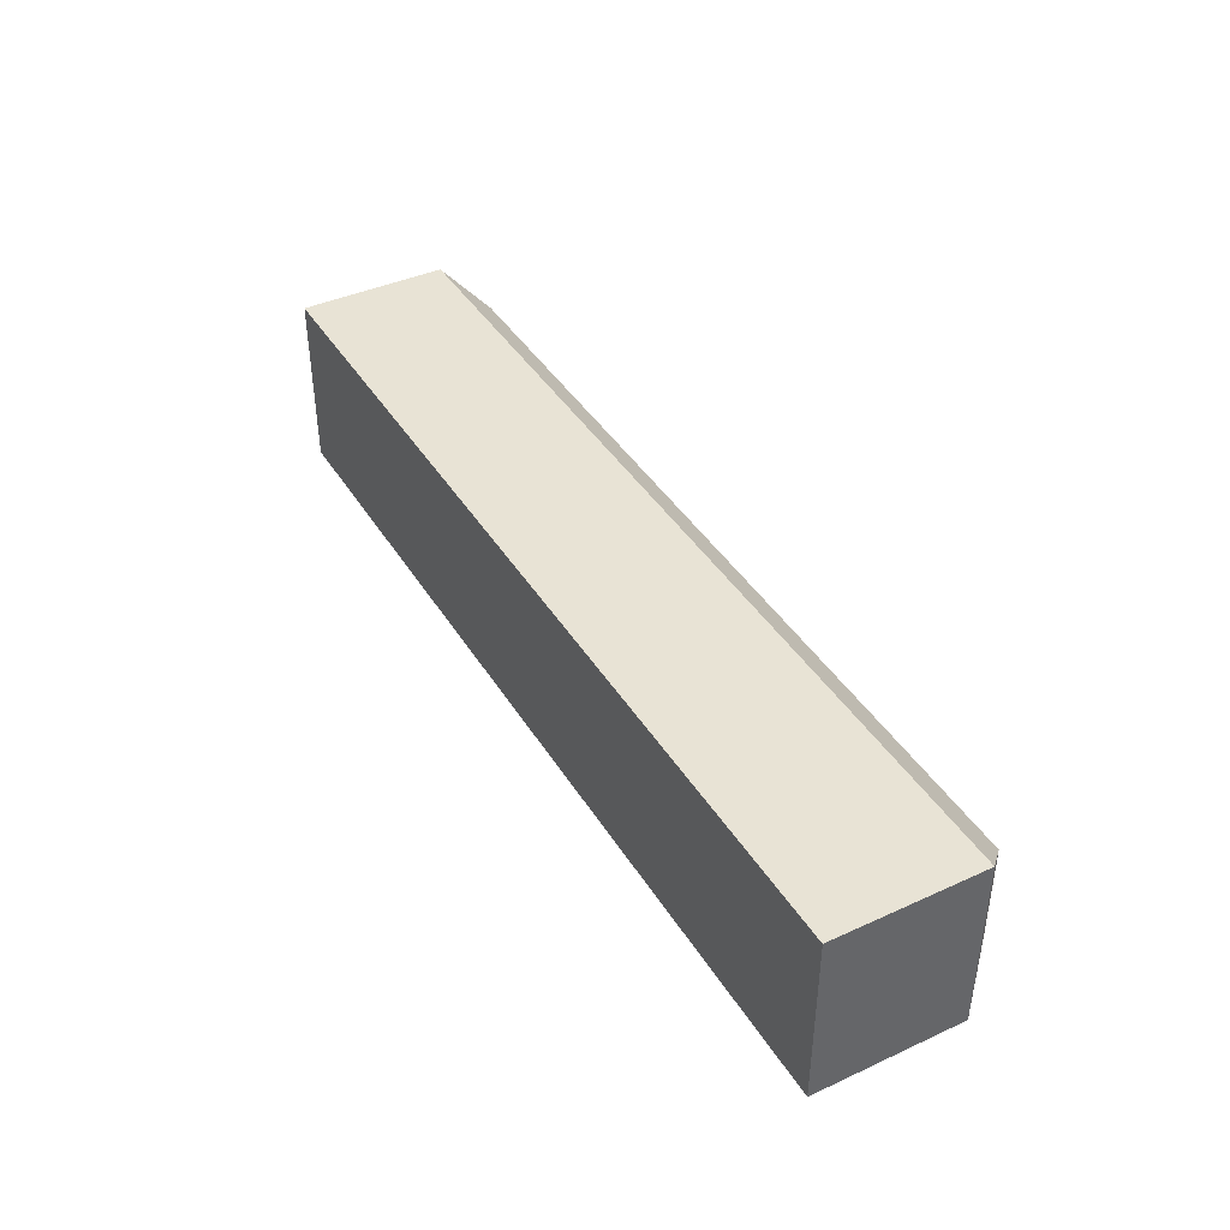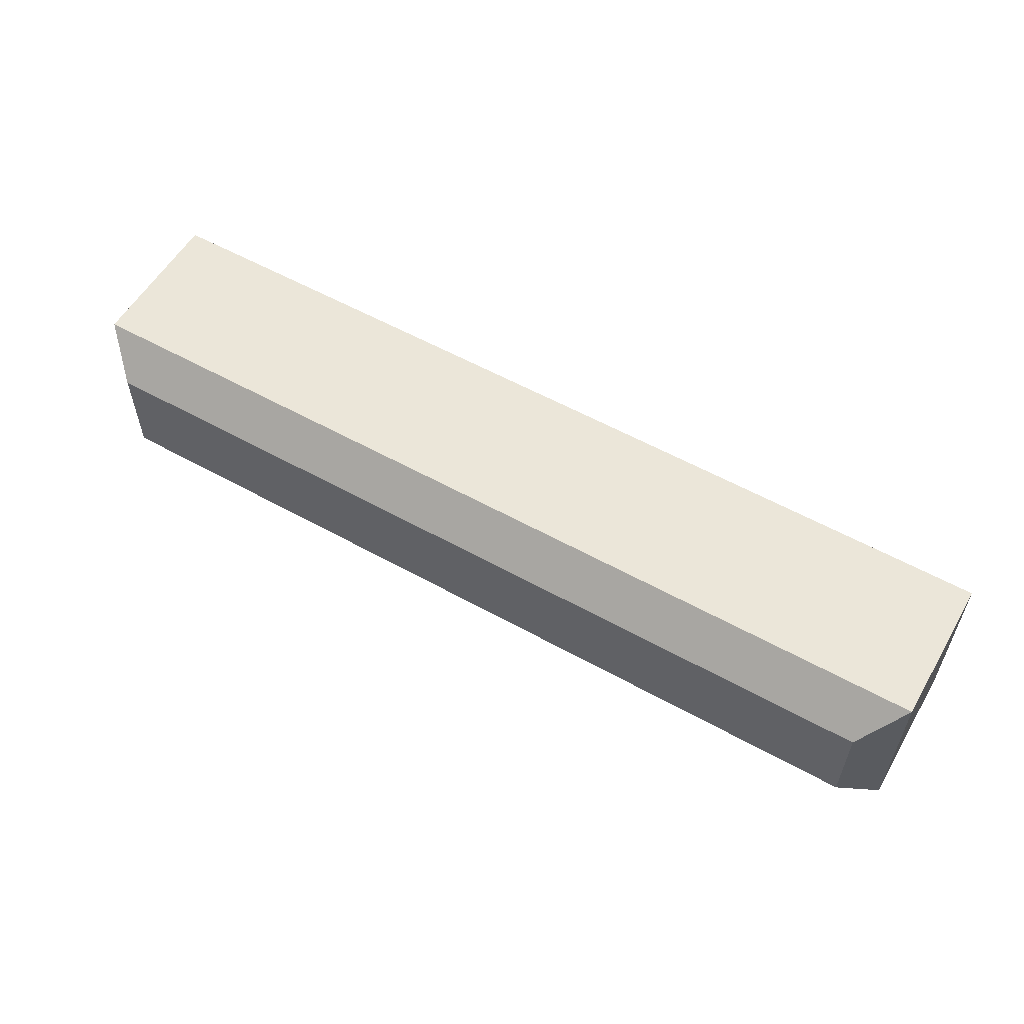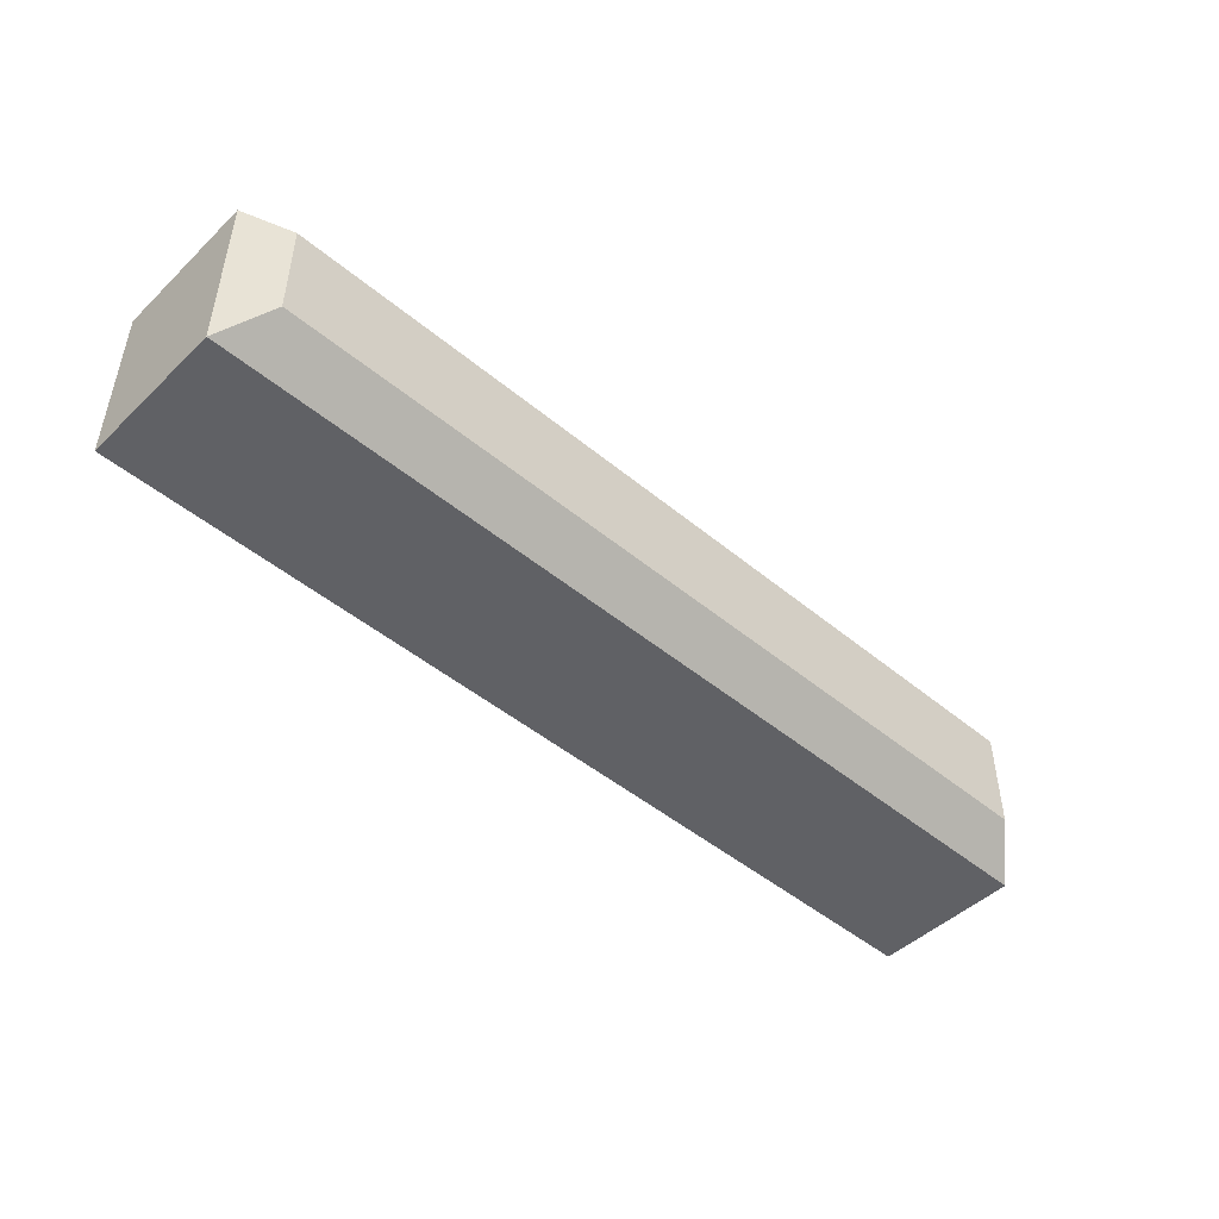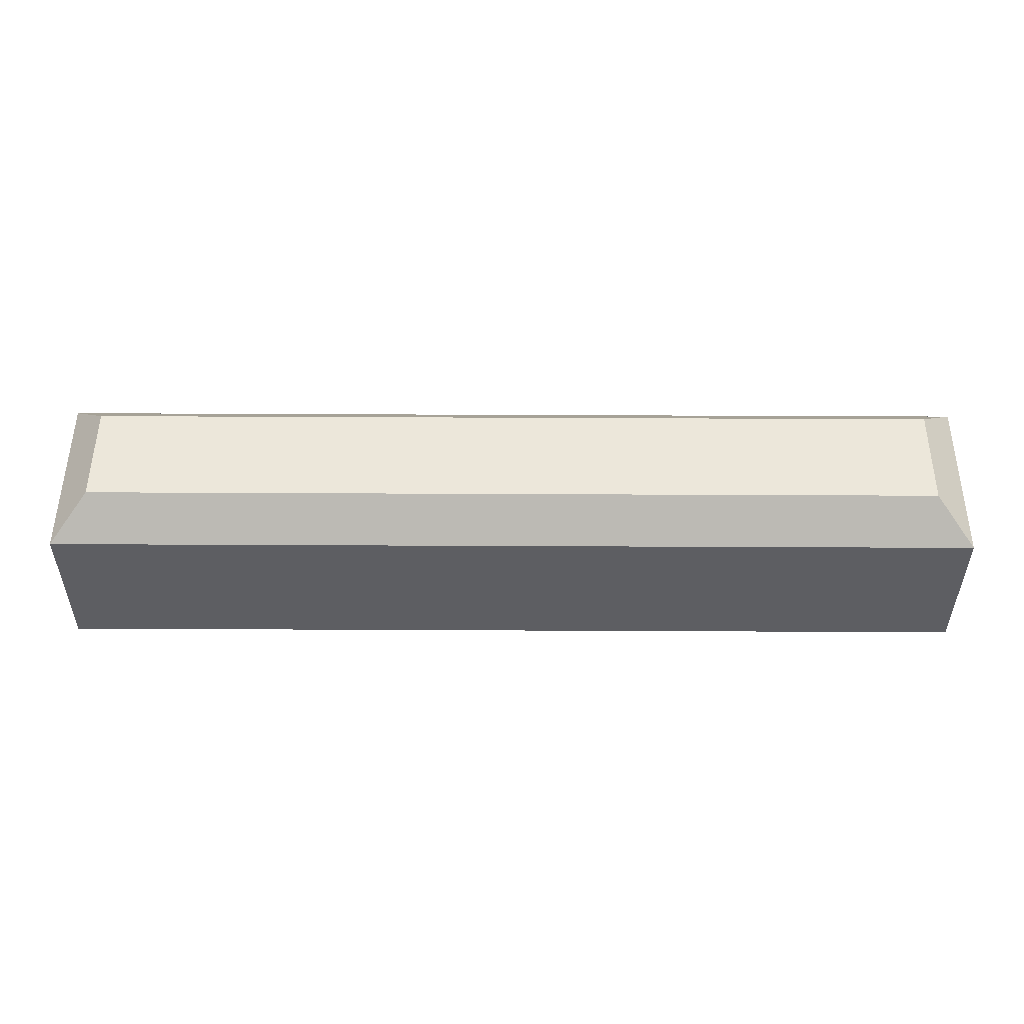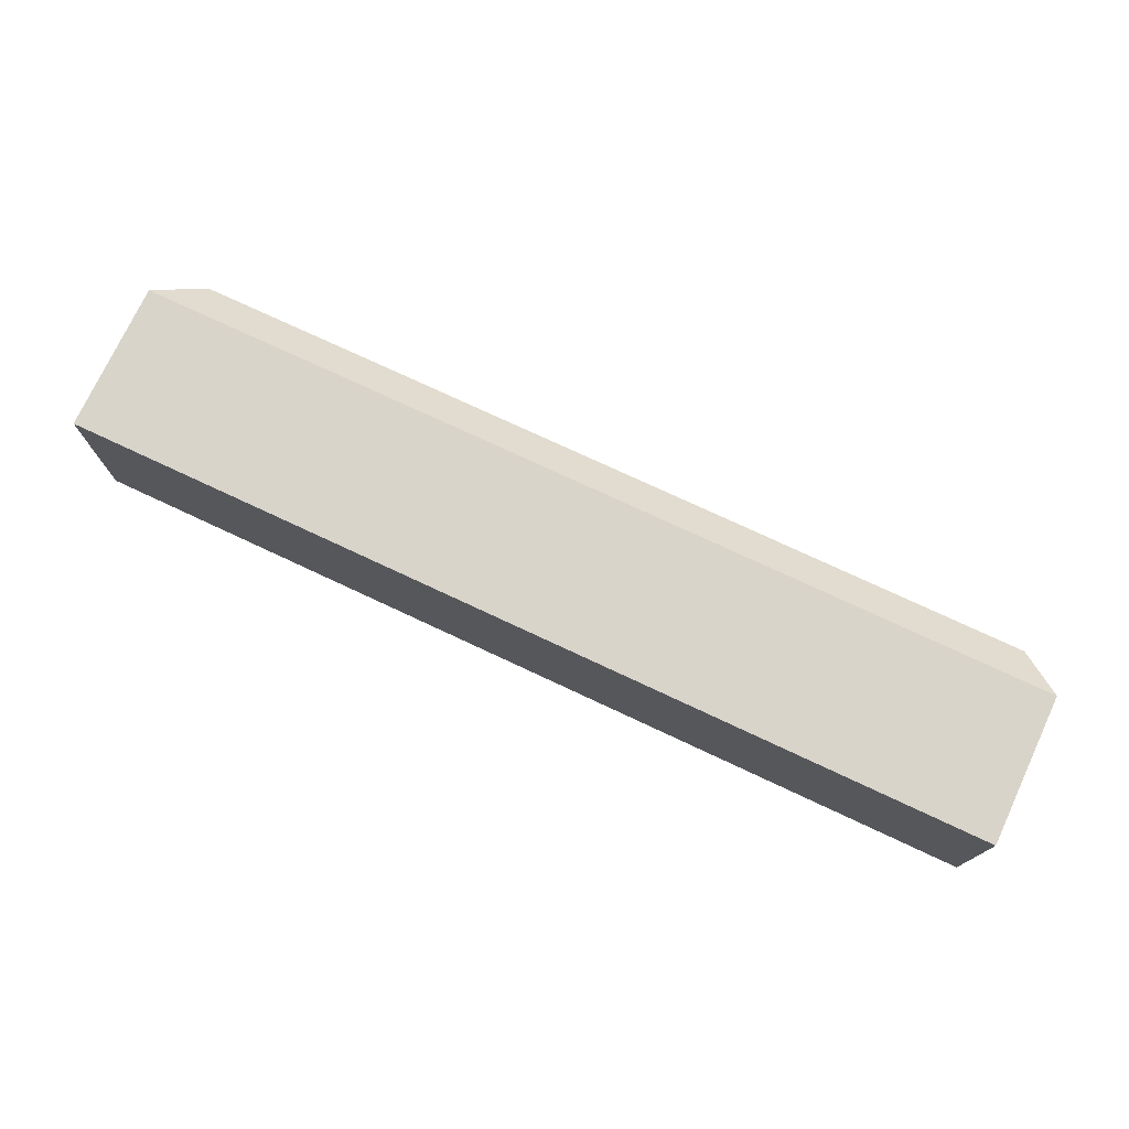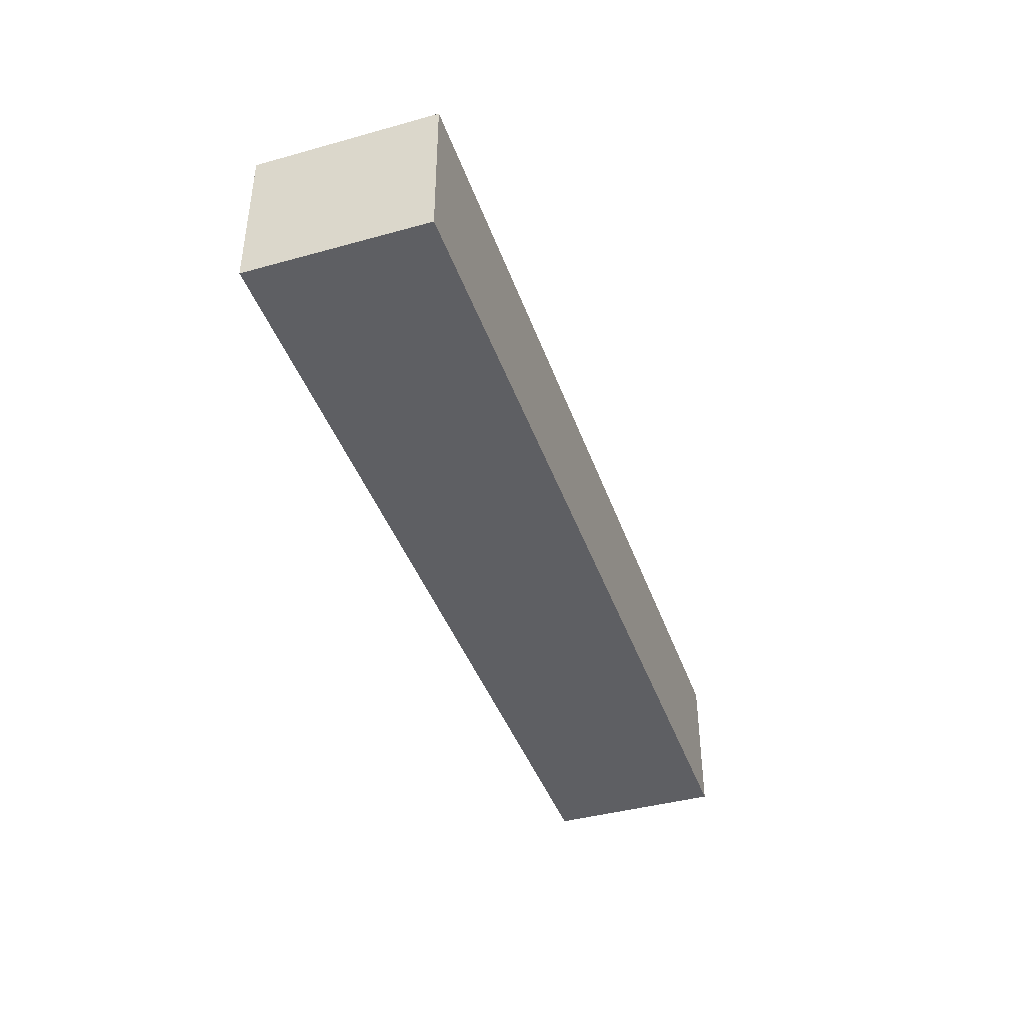
<metadata>
{"format":"obj","ext":"obj","renderer":"f3d","projection":"perspective","resolution":1024,"background":"white","views":[{"elev":41.0,"azim":60.9,"up":"+Z"},{"elev":56.8,"azim":-149.9,"up":"+Z"},{"elev":-47.4,"azim":136.9,"up":"+Z"},{"elev":51.4,"azim":-179.7,"up":"+Y"},{"elev":74.9,"azim":25.1,"up":"+Z"},{"elev":-41.4,"azim":-71.4,"up":"+Y"}]}
</metadata>
<code>
g hedge
v -0.5 0 0.31
v -0.5 0.16 0.31
v -0.5 0 0.5
v -0.5 0.16 0.5
v 0.5 0 0.5
v 0.5 0.16 0.5
v -0.46 0.2 0.35
v -0.46 0.2 0.46
v 0.5 0 0.31
v 0.5 0.16 0.31
v 0.46 0.2 0.35
v 0.46 0.2 0.46
f 3 2 1
f 2 3 4
f 6 3 5
f 3 6 4
f 4 7 2
f 7 4 8
f 2 9 1
f 9 2 10
f 6 9 10
f 9 6 5
f 5 1 9
f 1 5 3
f 2 11 10
f 11 2 7
f 11 6 10
f 6 11 12
f 7 12 11
f 12 7 8
f 12 4 6
f 4 12 8

</code>
